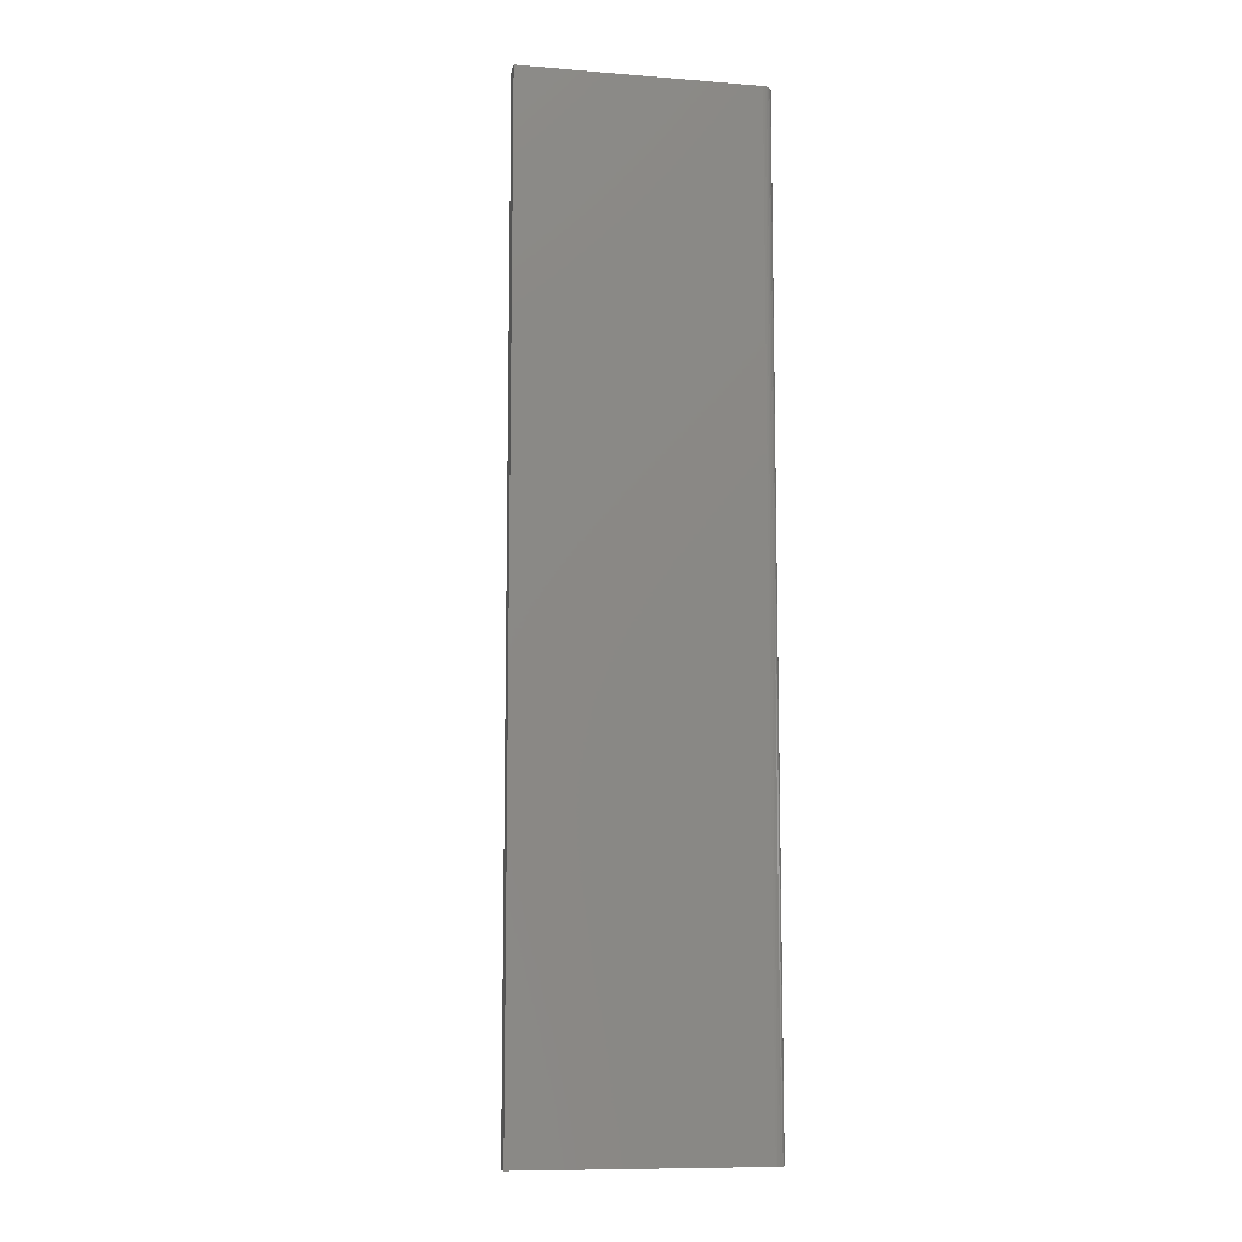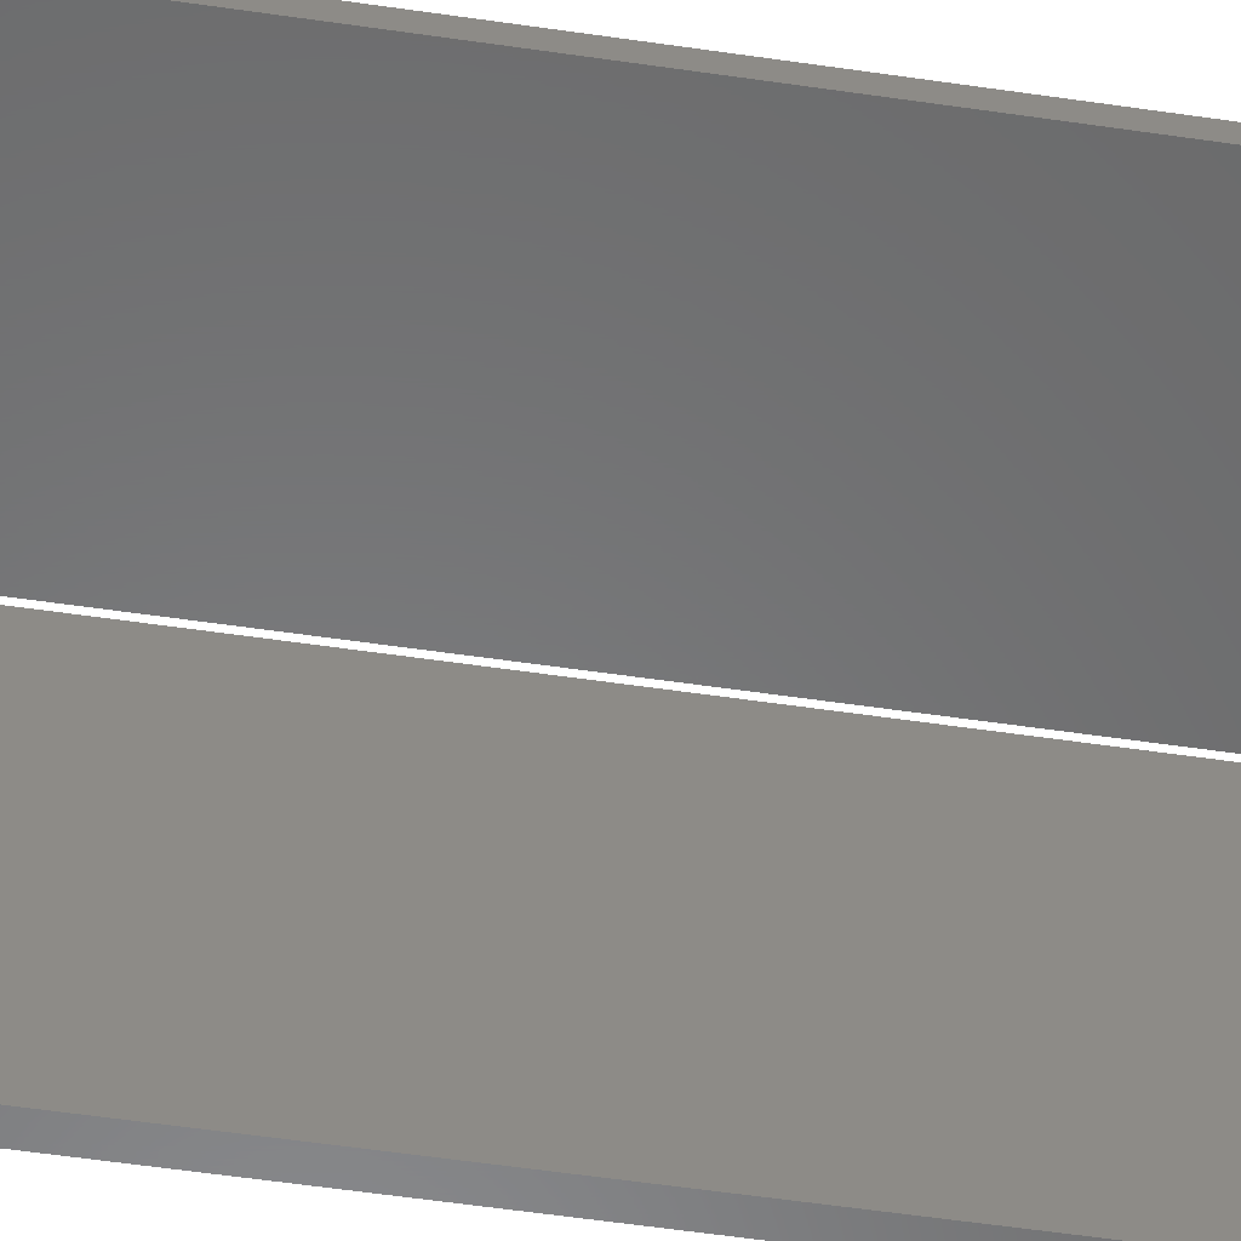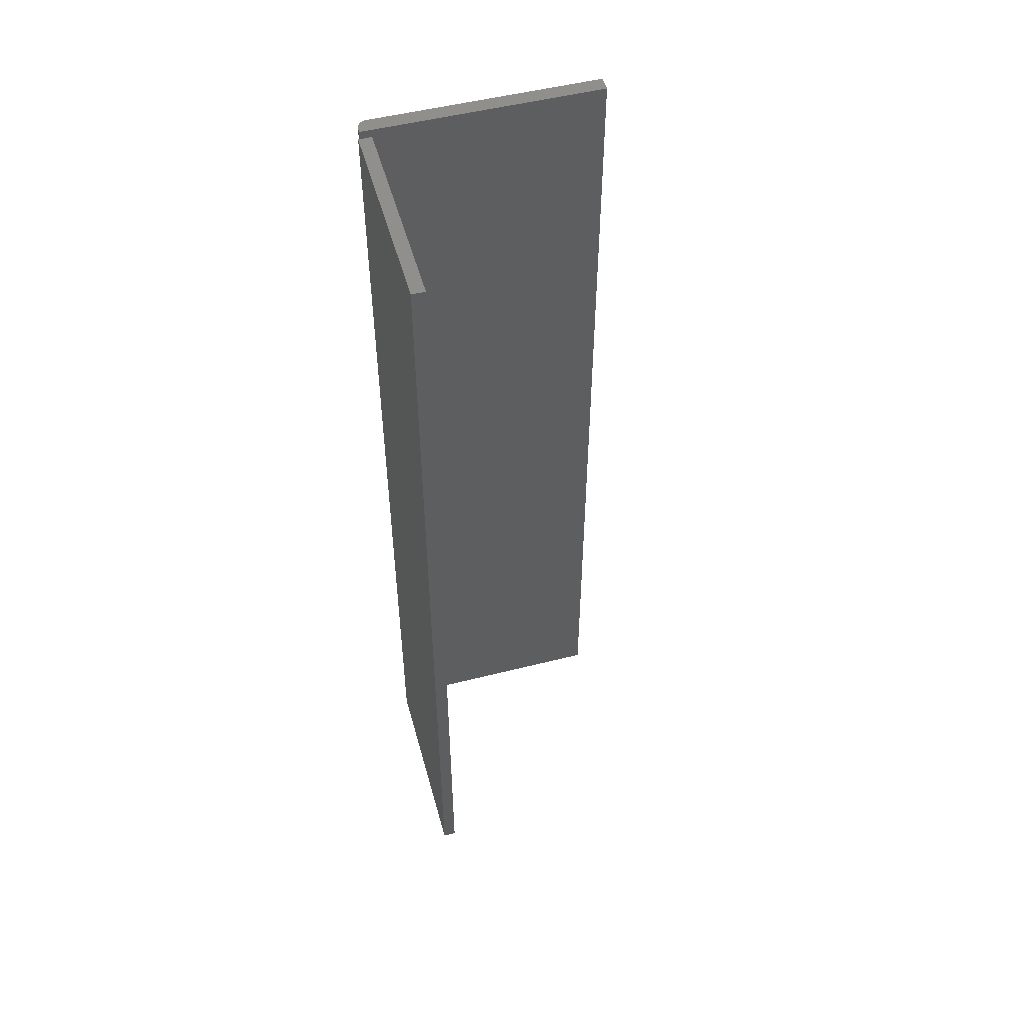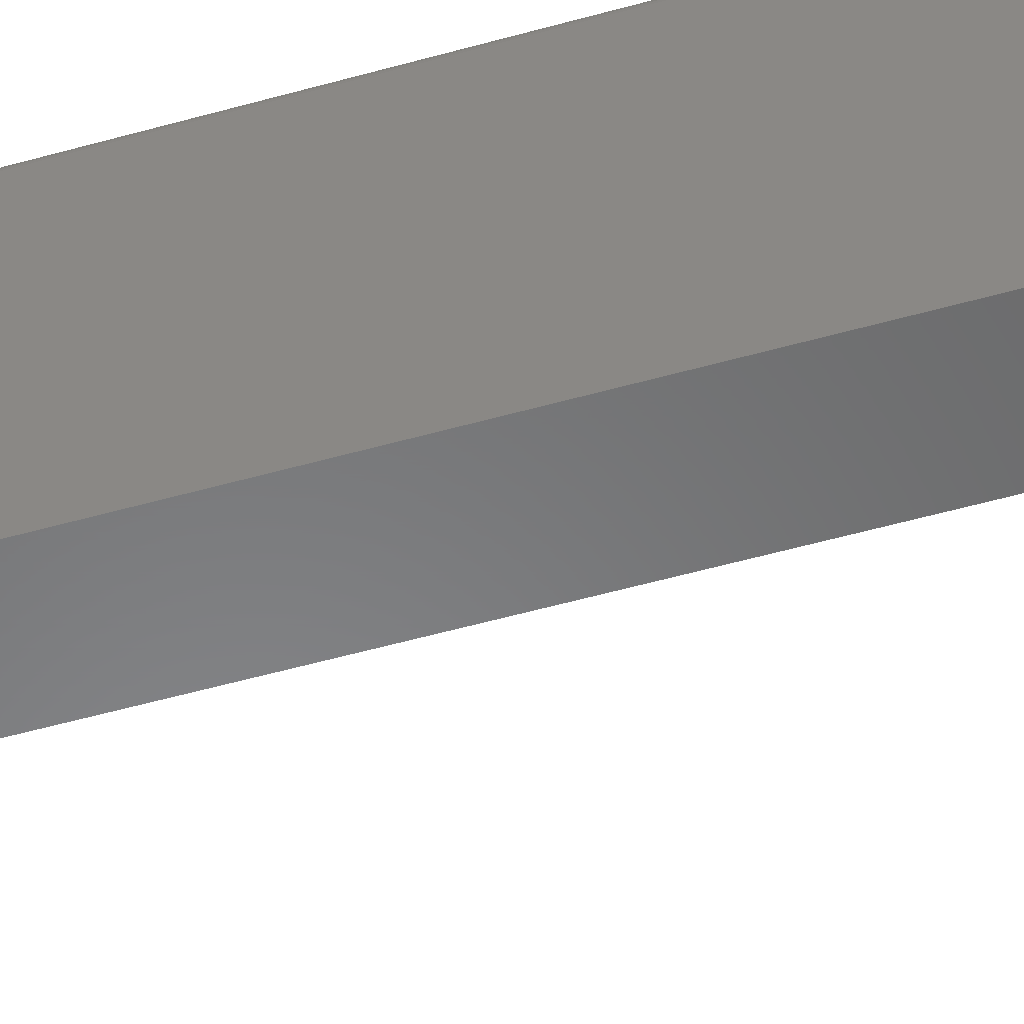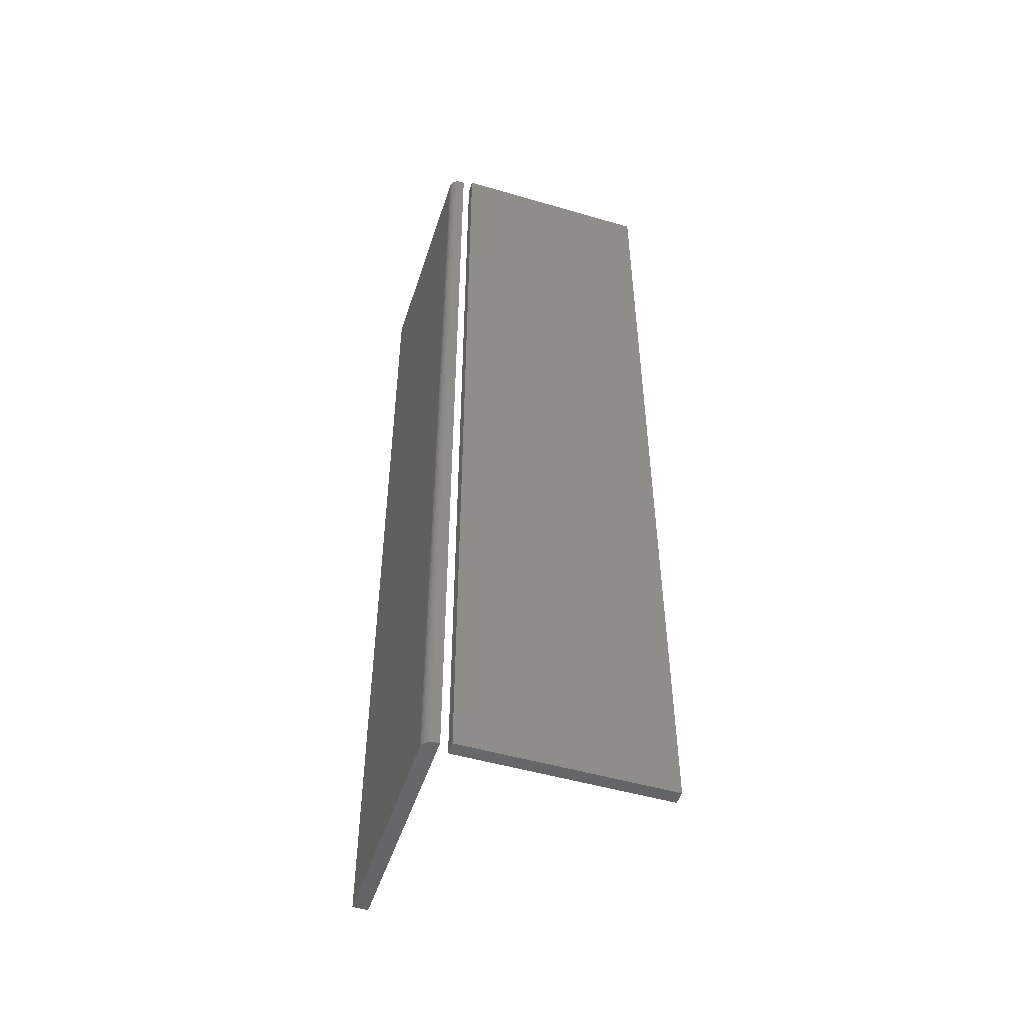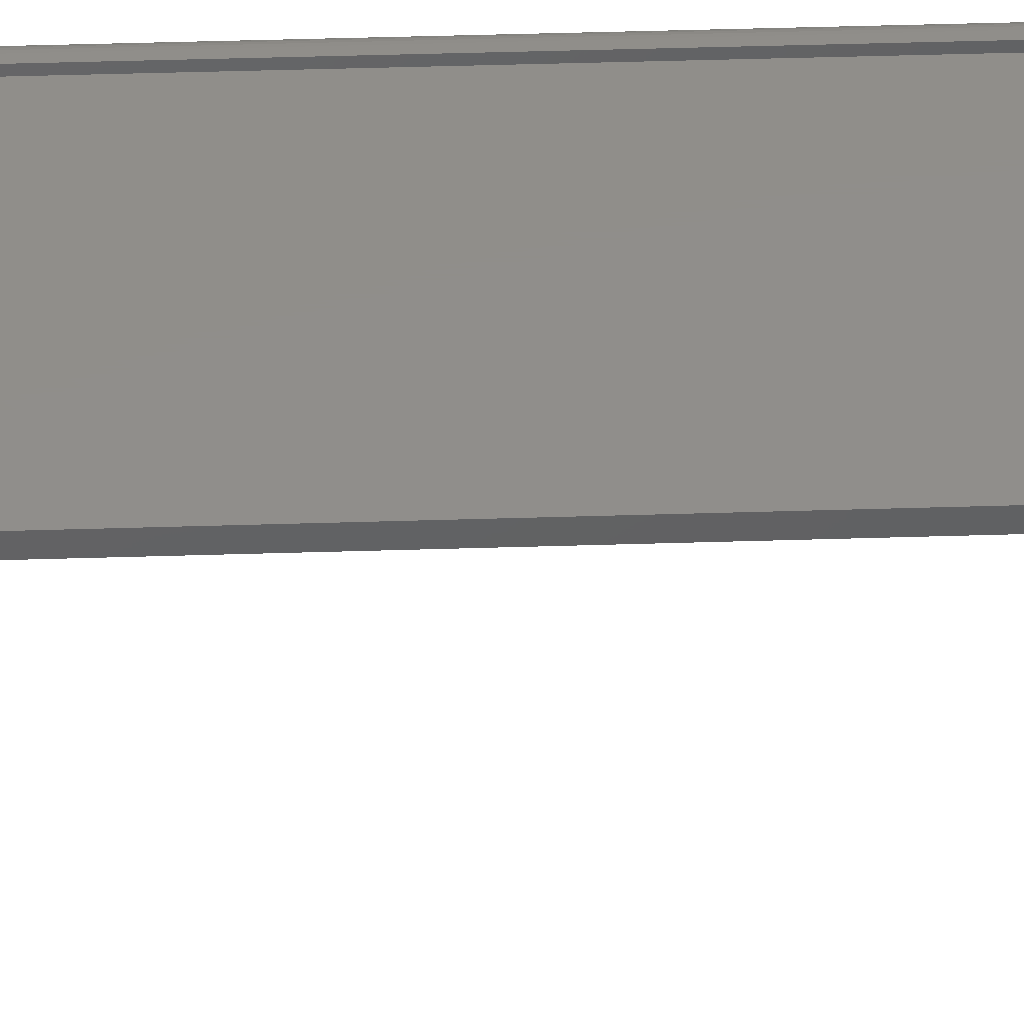
<metadata>
{"format":"stl","ext":"stl","renderer":"f3d","projection":"perspective","resolution":1024,"background":"white","views":[{"elev":-9.9,"azim":78.5,"up":"+Z"},{"elev":-55.8,"azim":-98.8,"up":"+Y"},{"elev":51.5,"azim":-105.4,"up":"+Z"},{"elev":-55.0,"azim":106.5,"up":"+Y"},{"elev":-50.1,"azim":162.2,"up":"+Z"},{"elev":46.6,"azim":-92.0,"up":"+Y"}]}
</metadata>
<code>
# stl→obj: 34 verts, 60 faces
v -0.1797 0.1797 0.75
v -0.01562 0.1797 0.75
v -0.1797 0.19 0.75
v -0.01562 0.19 0.75
v -0.1797 0.1797 0
v -0.1797 0.19 0
v -0.01562 0.1797 0
v -0.01562 0.19 0
v 0.003879 0.1812 0.75
v 0.003435 0.1827 0.75
v 0.002713 0.184 0.75
v 0.001741 0.1852 0.75
v 0.0005575 0.1862 0.75
v -0.0007932 0.1869 0.75
v -0.002259 0.1873 0.75
v -0.003783 0.1875 0.75
v -0.007812 0.1875 0.75
v -0.007812 0.1757 0.75
v 0.00403 0.1797 0.75
v -0.007812 0 0.75
v 0.00403 0 0.75
v 0.003879 0.1812 0
v -0.003783 0.1875 0
v -0.002259 0.1873 0
v -0.0007932 0.1869 0
v 0.0005575 0.1862 0
v 0.001741 0.1852 0
v 0.002713 0.184 0
v 0.003435 0.1827 0
v -0.007812 0.1875 0
v 0.00403 0.1797 0
v -0.007812 0.1757 0
v -0.007812 0 0
v 0.00403 0 0
f 1 2 3
f 3 2 4
f 5 6 7
f 7 6 8
f 6 5 3
f 3 5 1
f 8 6 4
f 4 6 3
f 7 8 2
f 2 8 4
f 5 7 1
f 1 7 2
f 9 10 11
f 9 11 12
f 9 12 13
f 9 13 14
f 9 14 15
f 9 15 16
f 17 18 19
f 17 19 9
f 17 9 16
f 18 20 19
f 19 20 21
f 22 23 24
f 22 24 25
f 22 25 26
f 22 26 27
f 22 27 28
f 22 28 29
f 30 23 22
f 30 22 31
f 30 31 32
f 32 31 33
f 33 31 34
f 23 30 16
f 16 30 17
f 34 31 21
f 21 31 19
f 23 16 24
f 24 16 15
f 24 15 25
f 25 15 14
f 25 14 26
f 26 14 13
f 26 13 27
f 27 13 12
f 27 12 28
f 28 12 11
f 28 11 29
f 29 11 10
f 29 10 22
f 22 10 9
f 22 9 31
f 31 9 19
f 32 33 18
f 18 33 20
f 30 32 17
f 17 32 18
f 33 34 20
f 20 34 21

</code>
